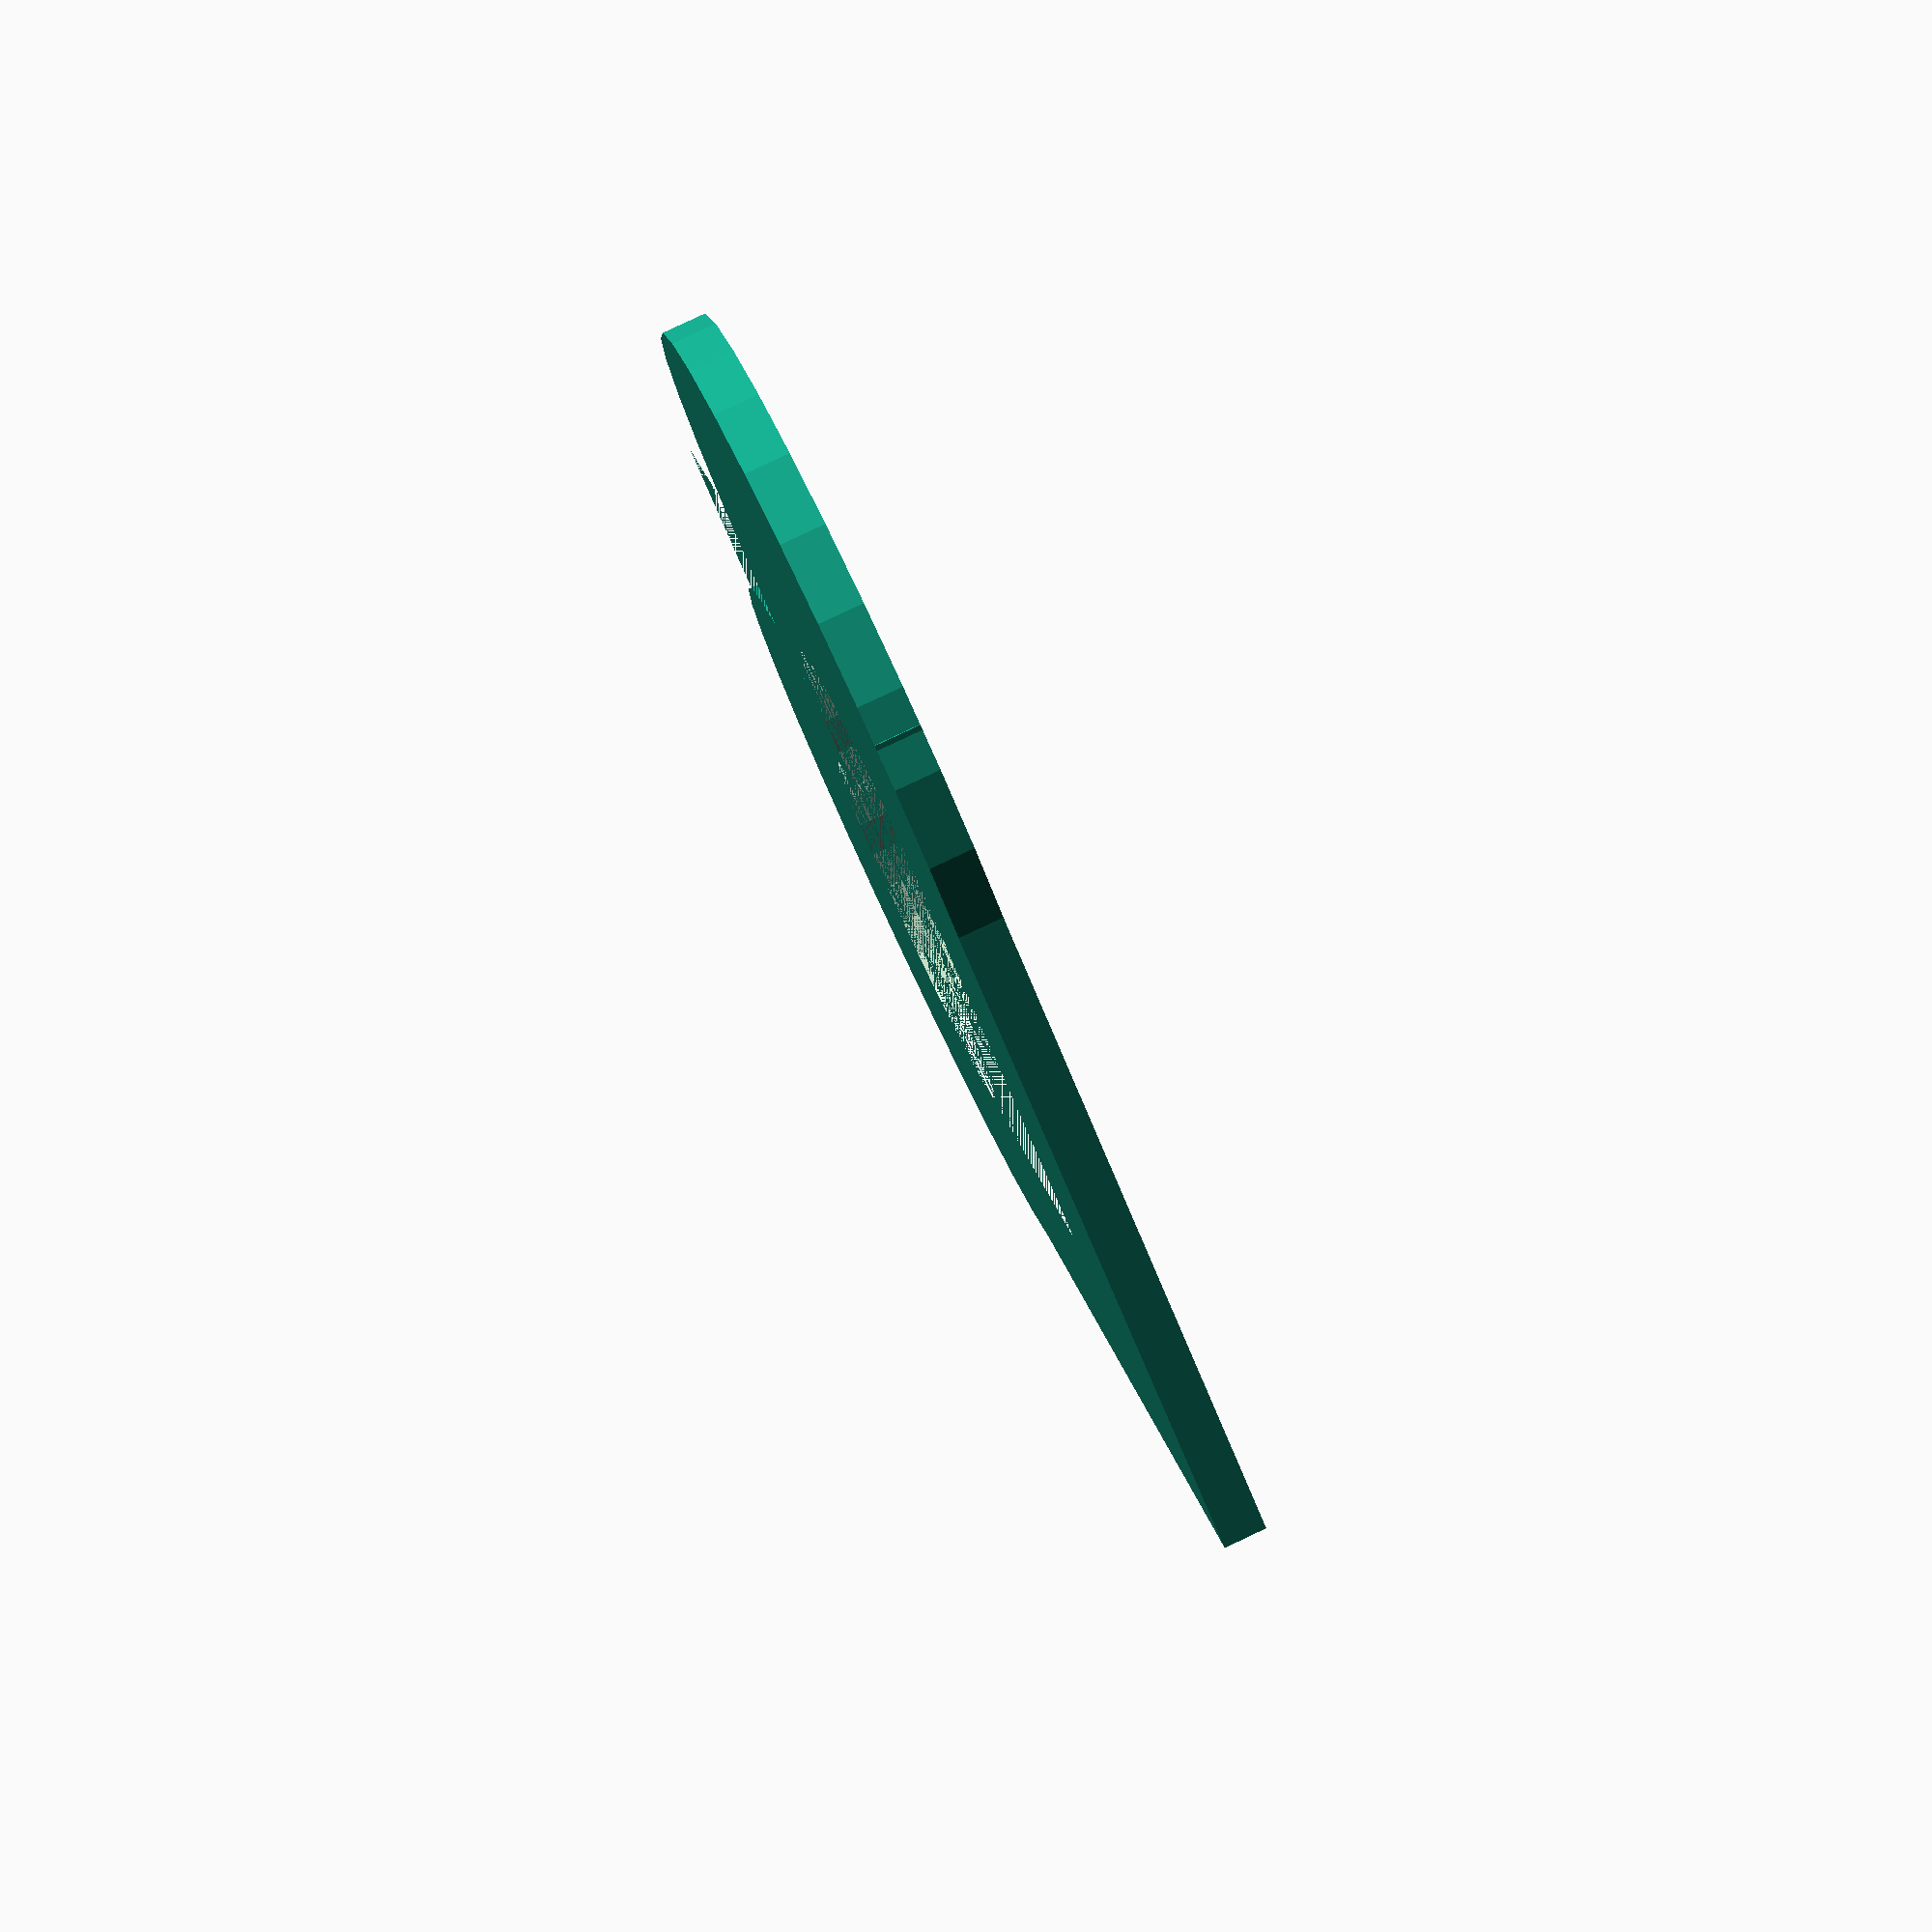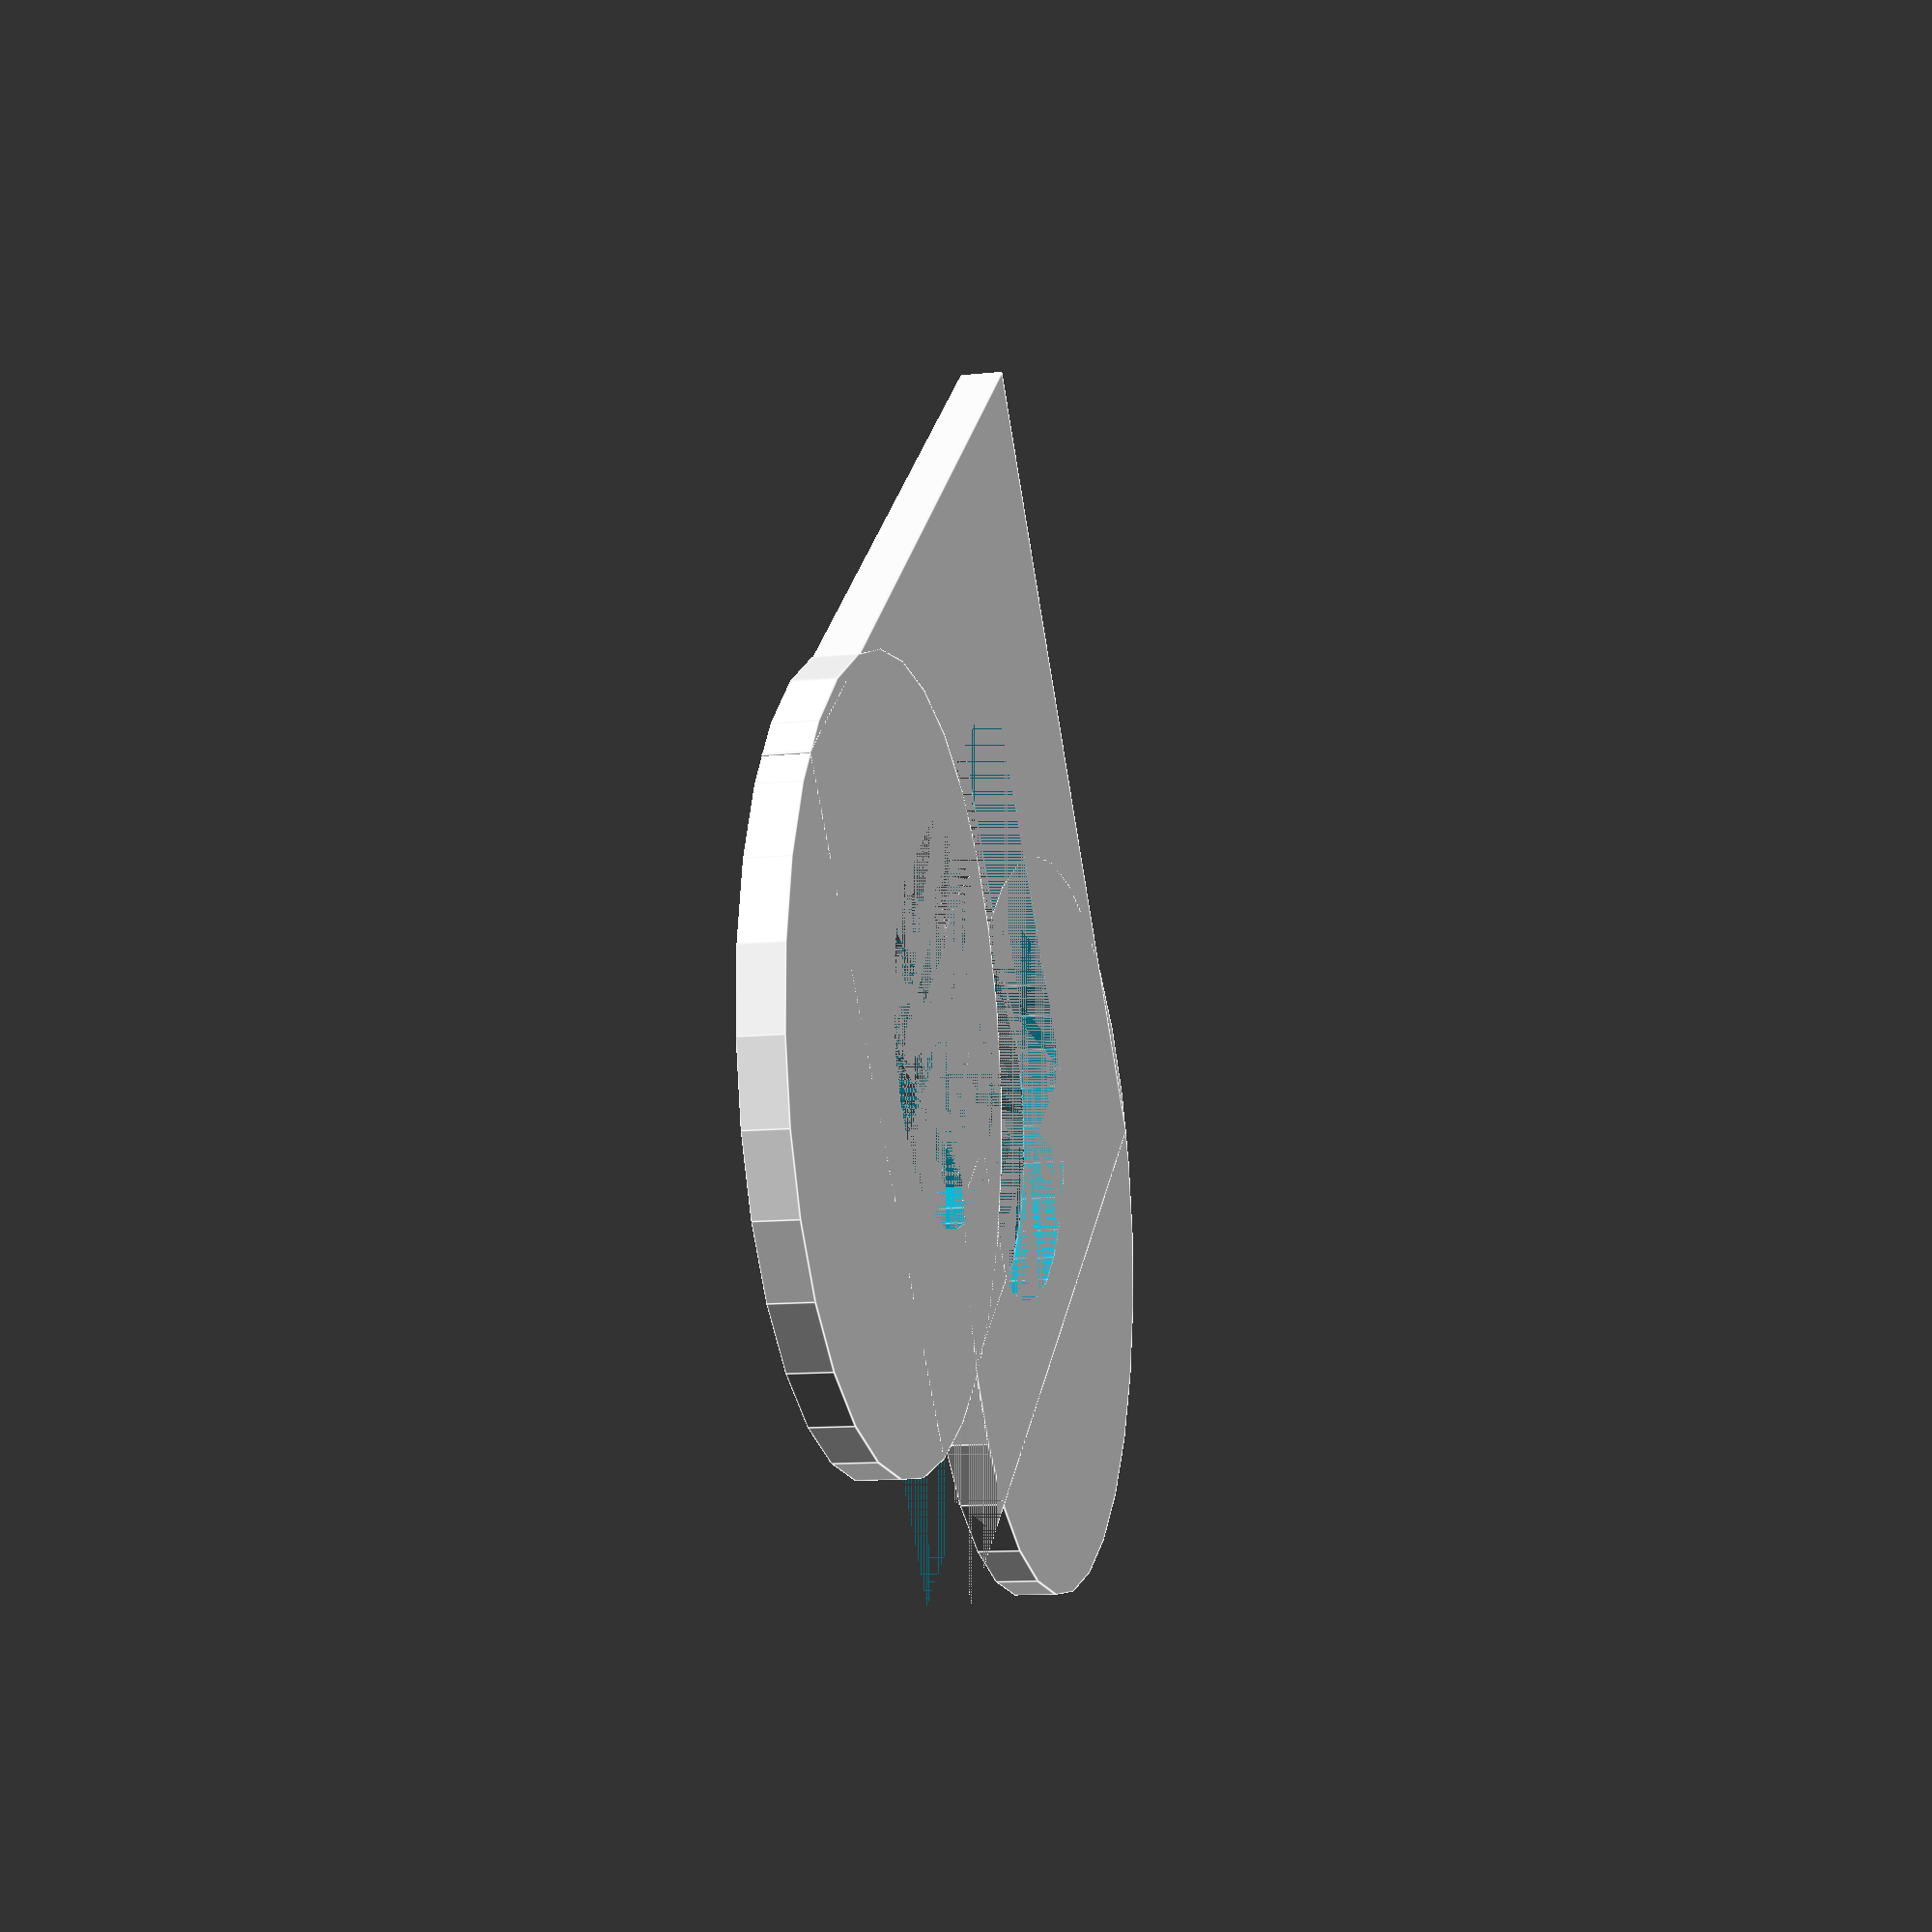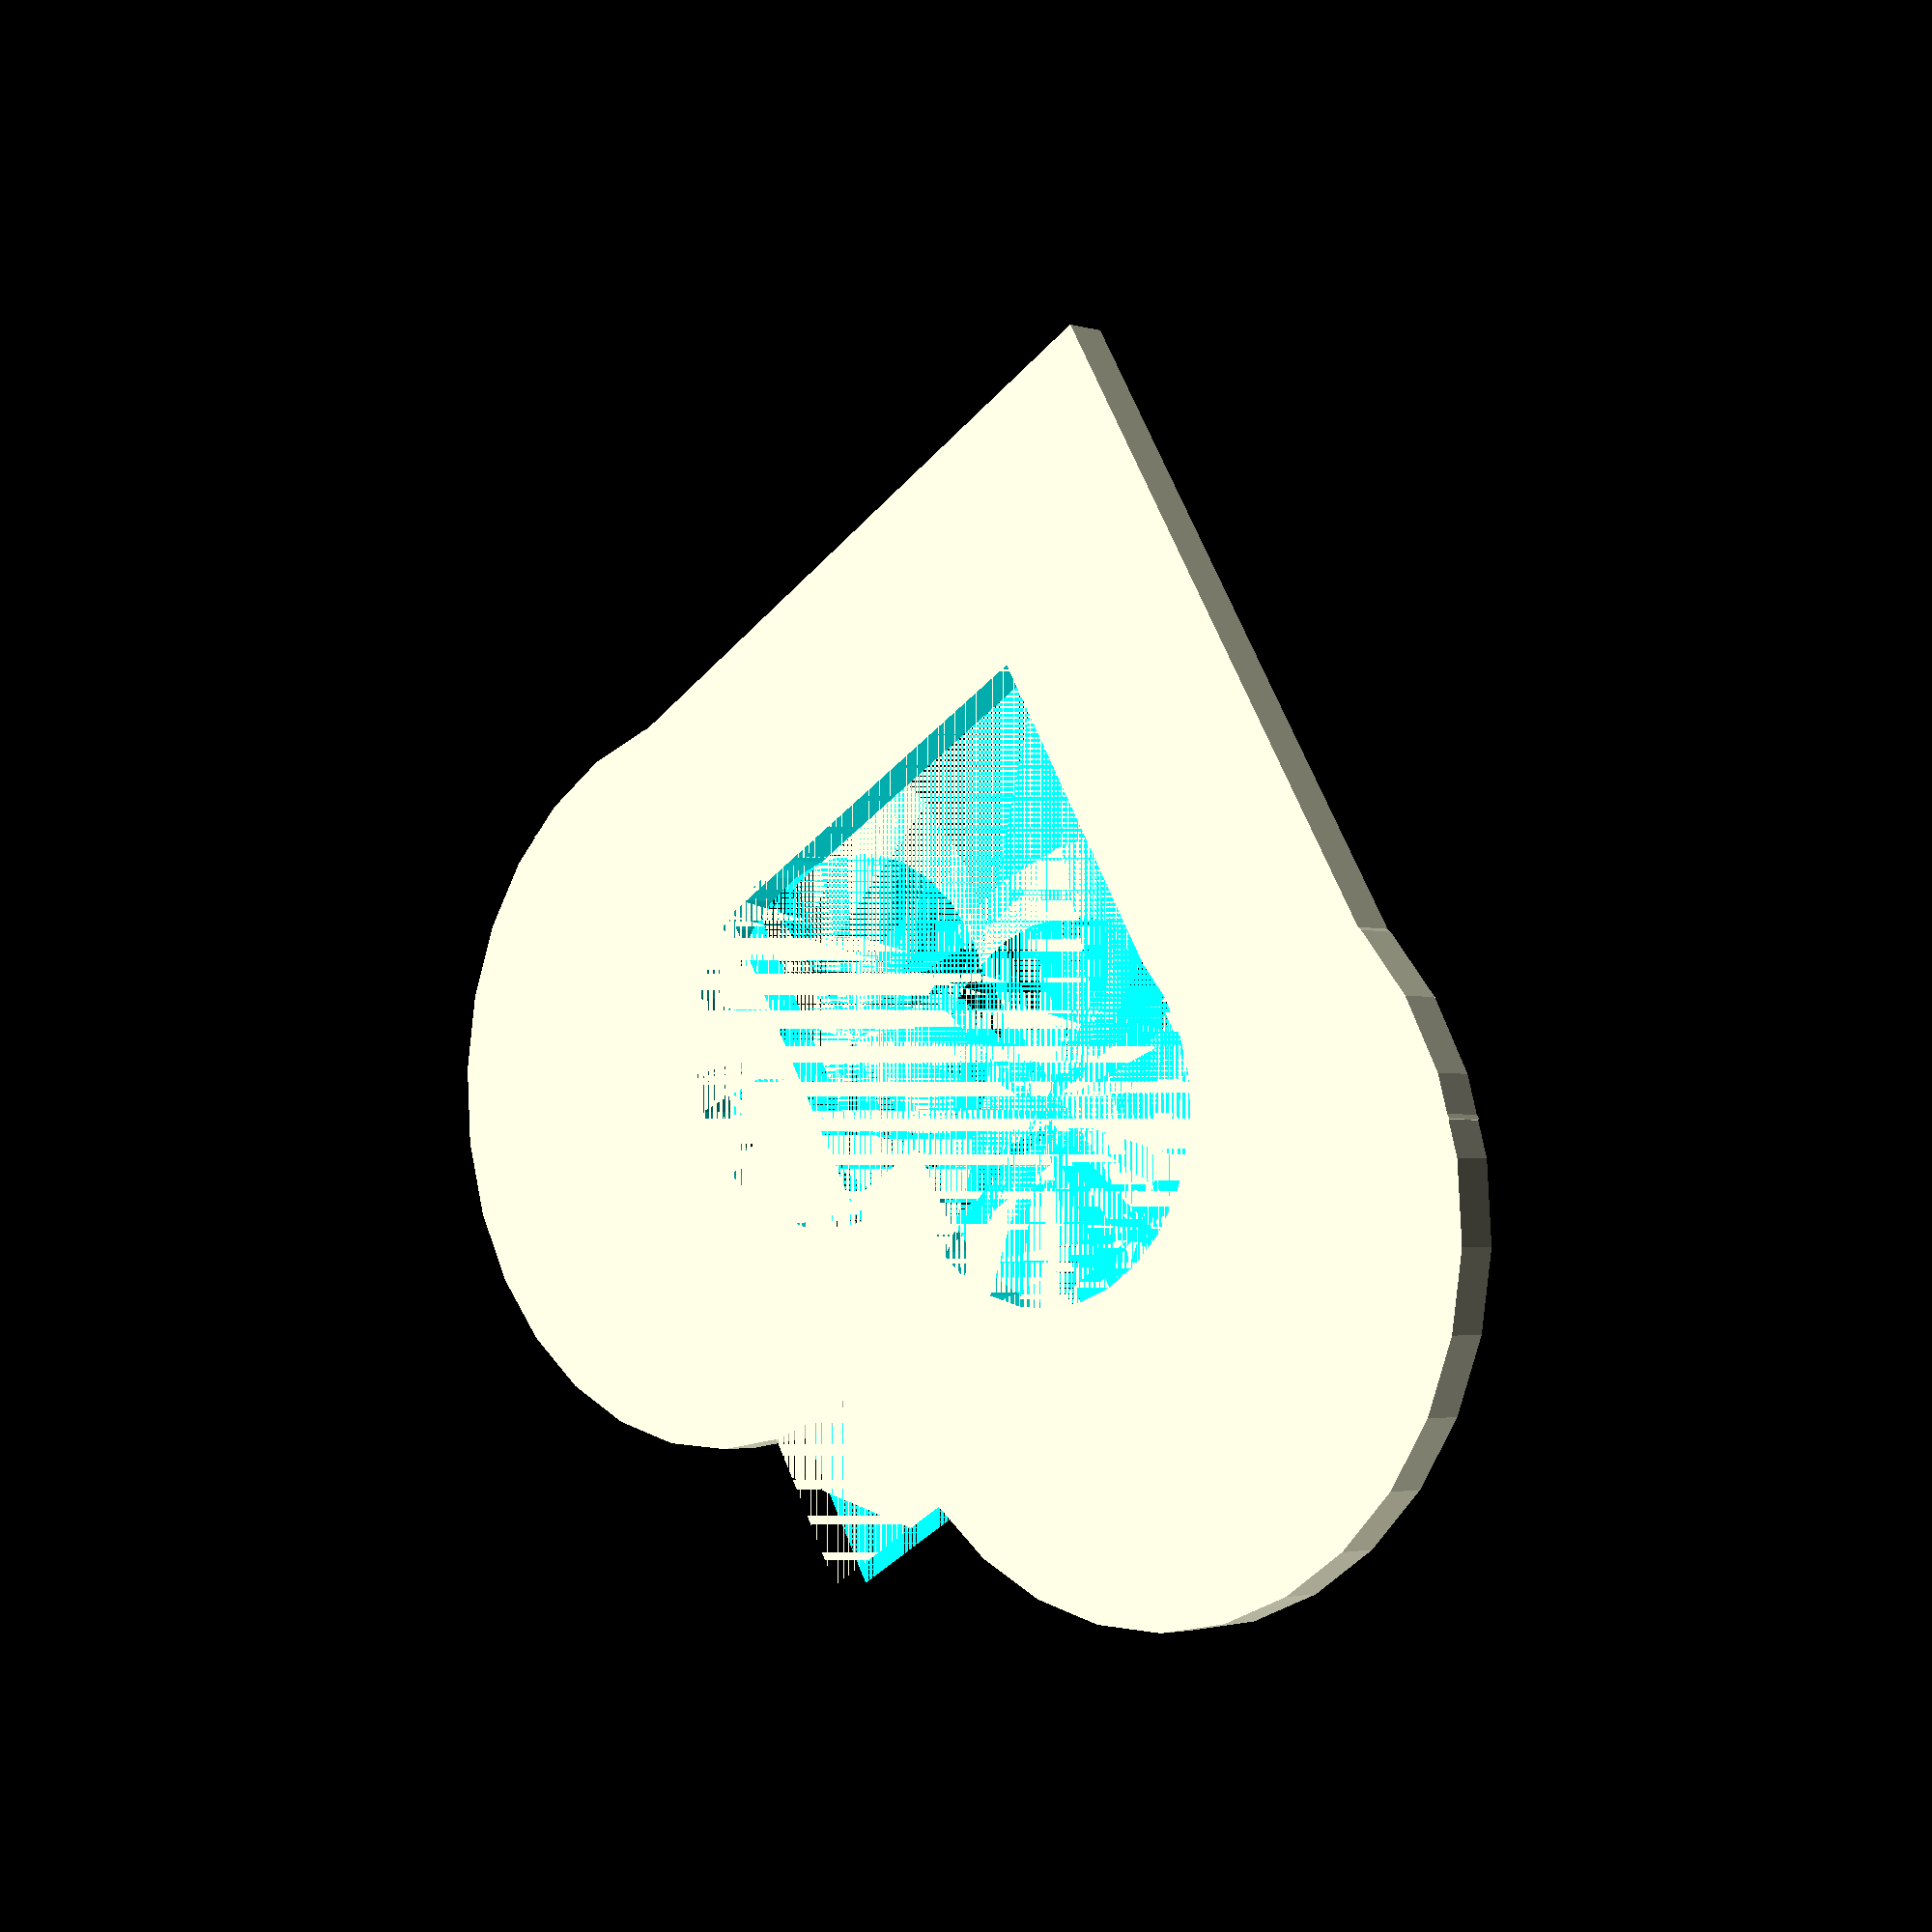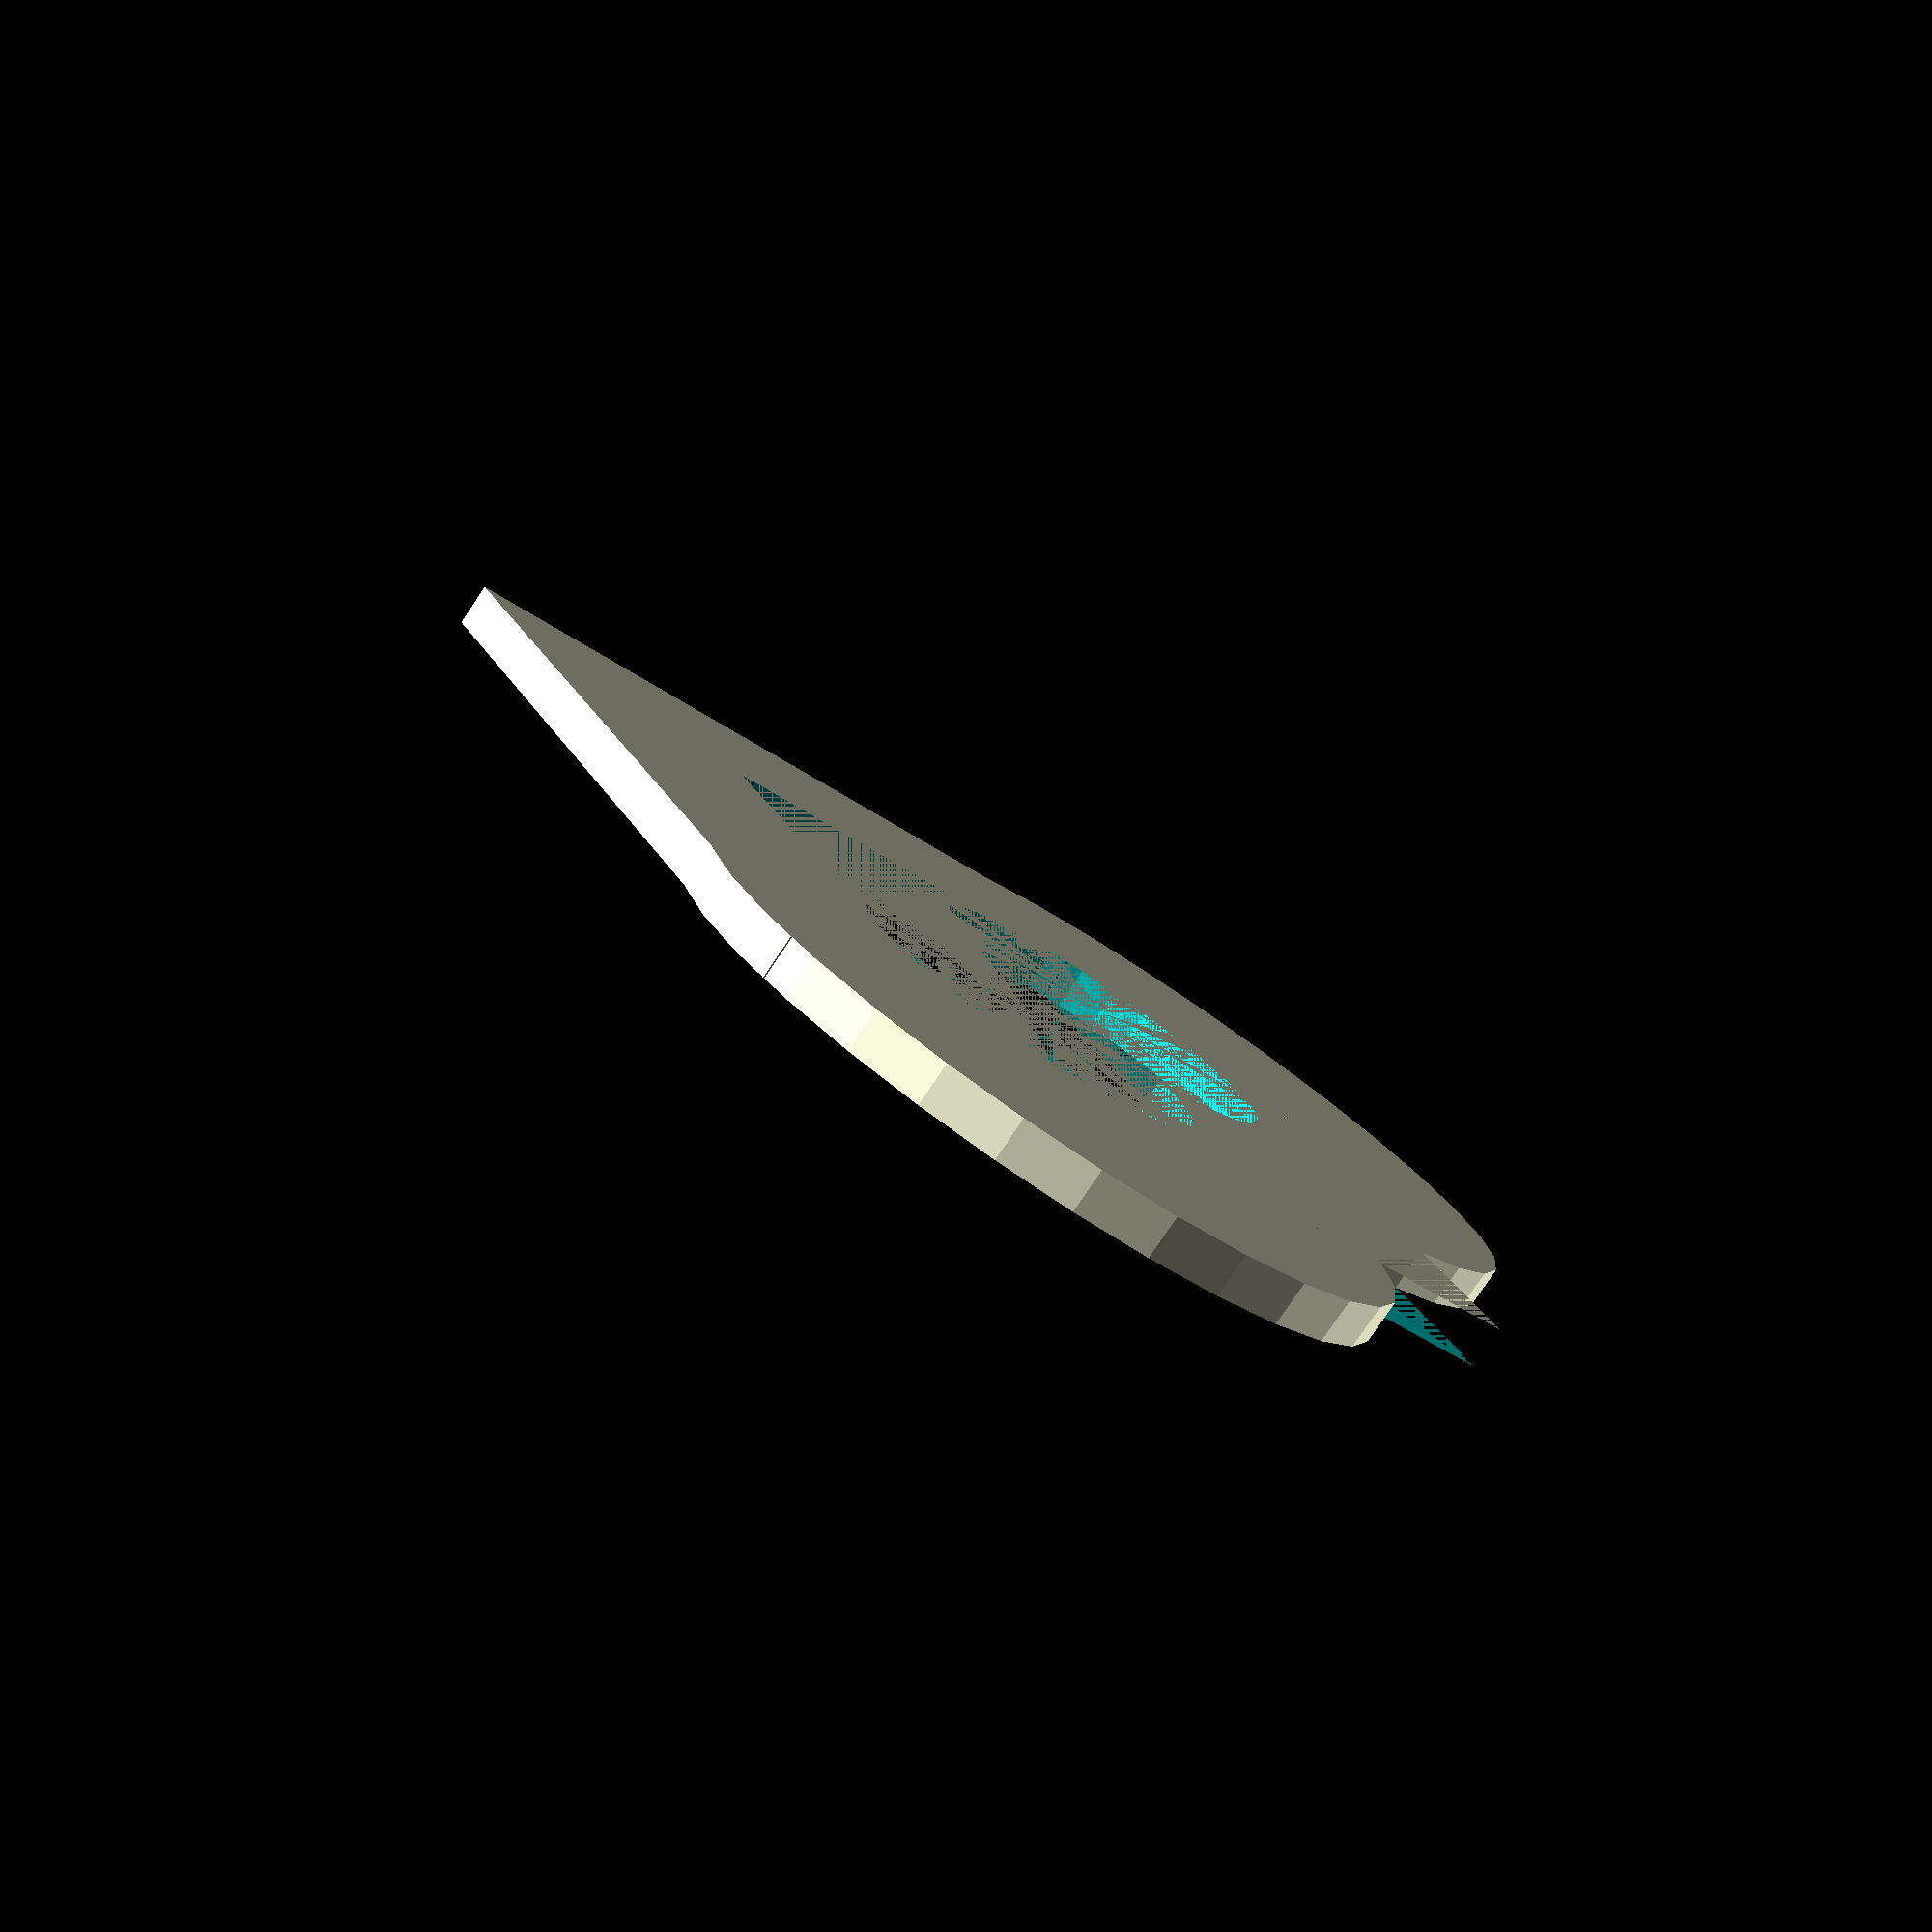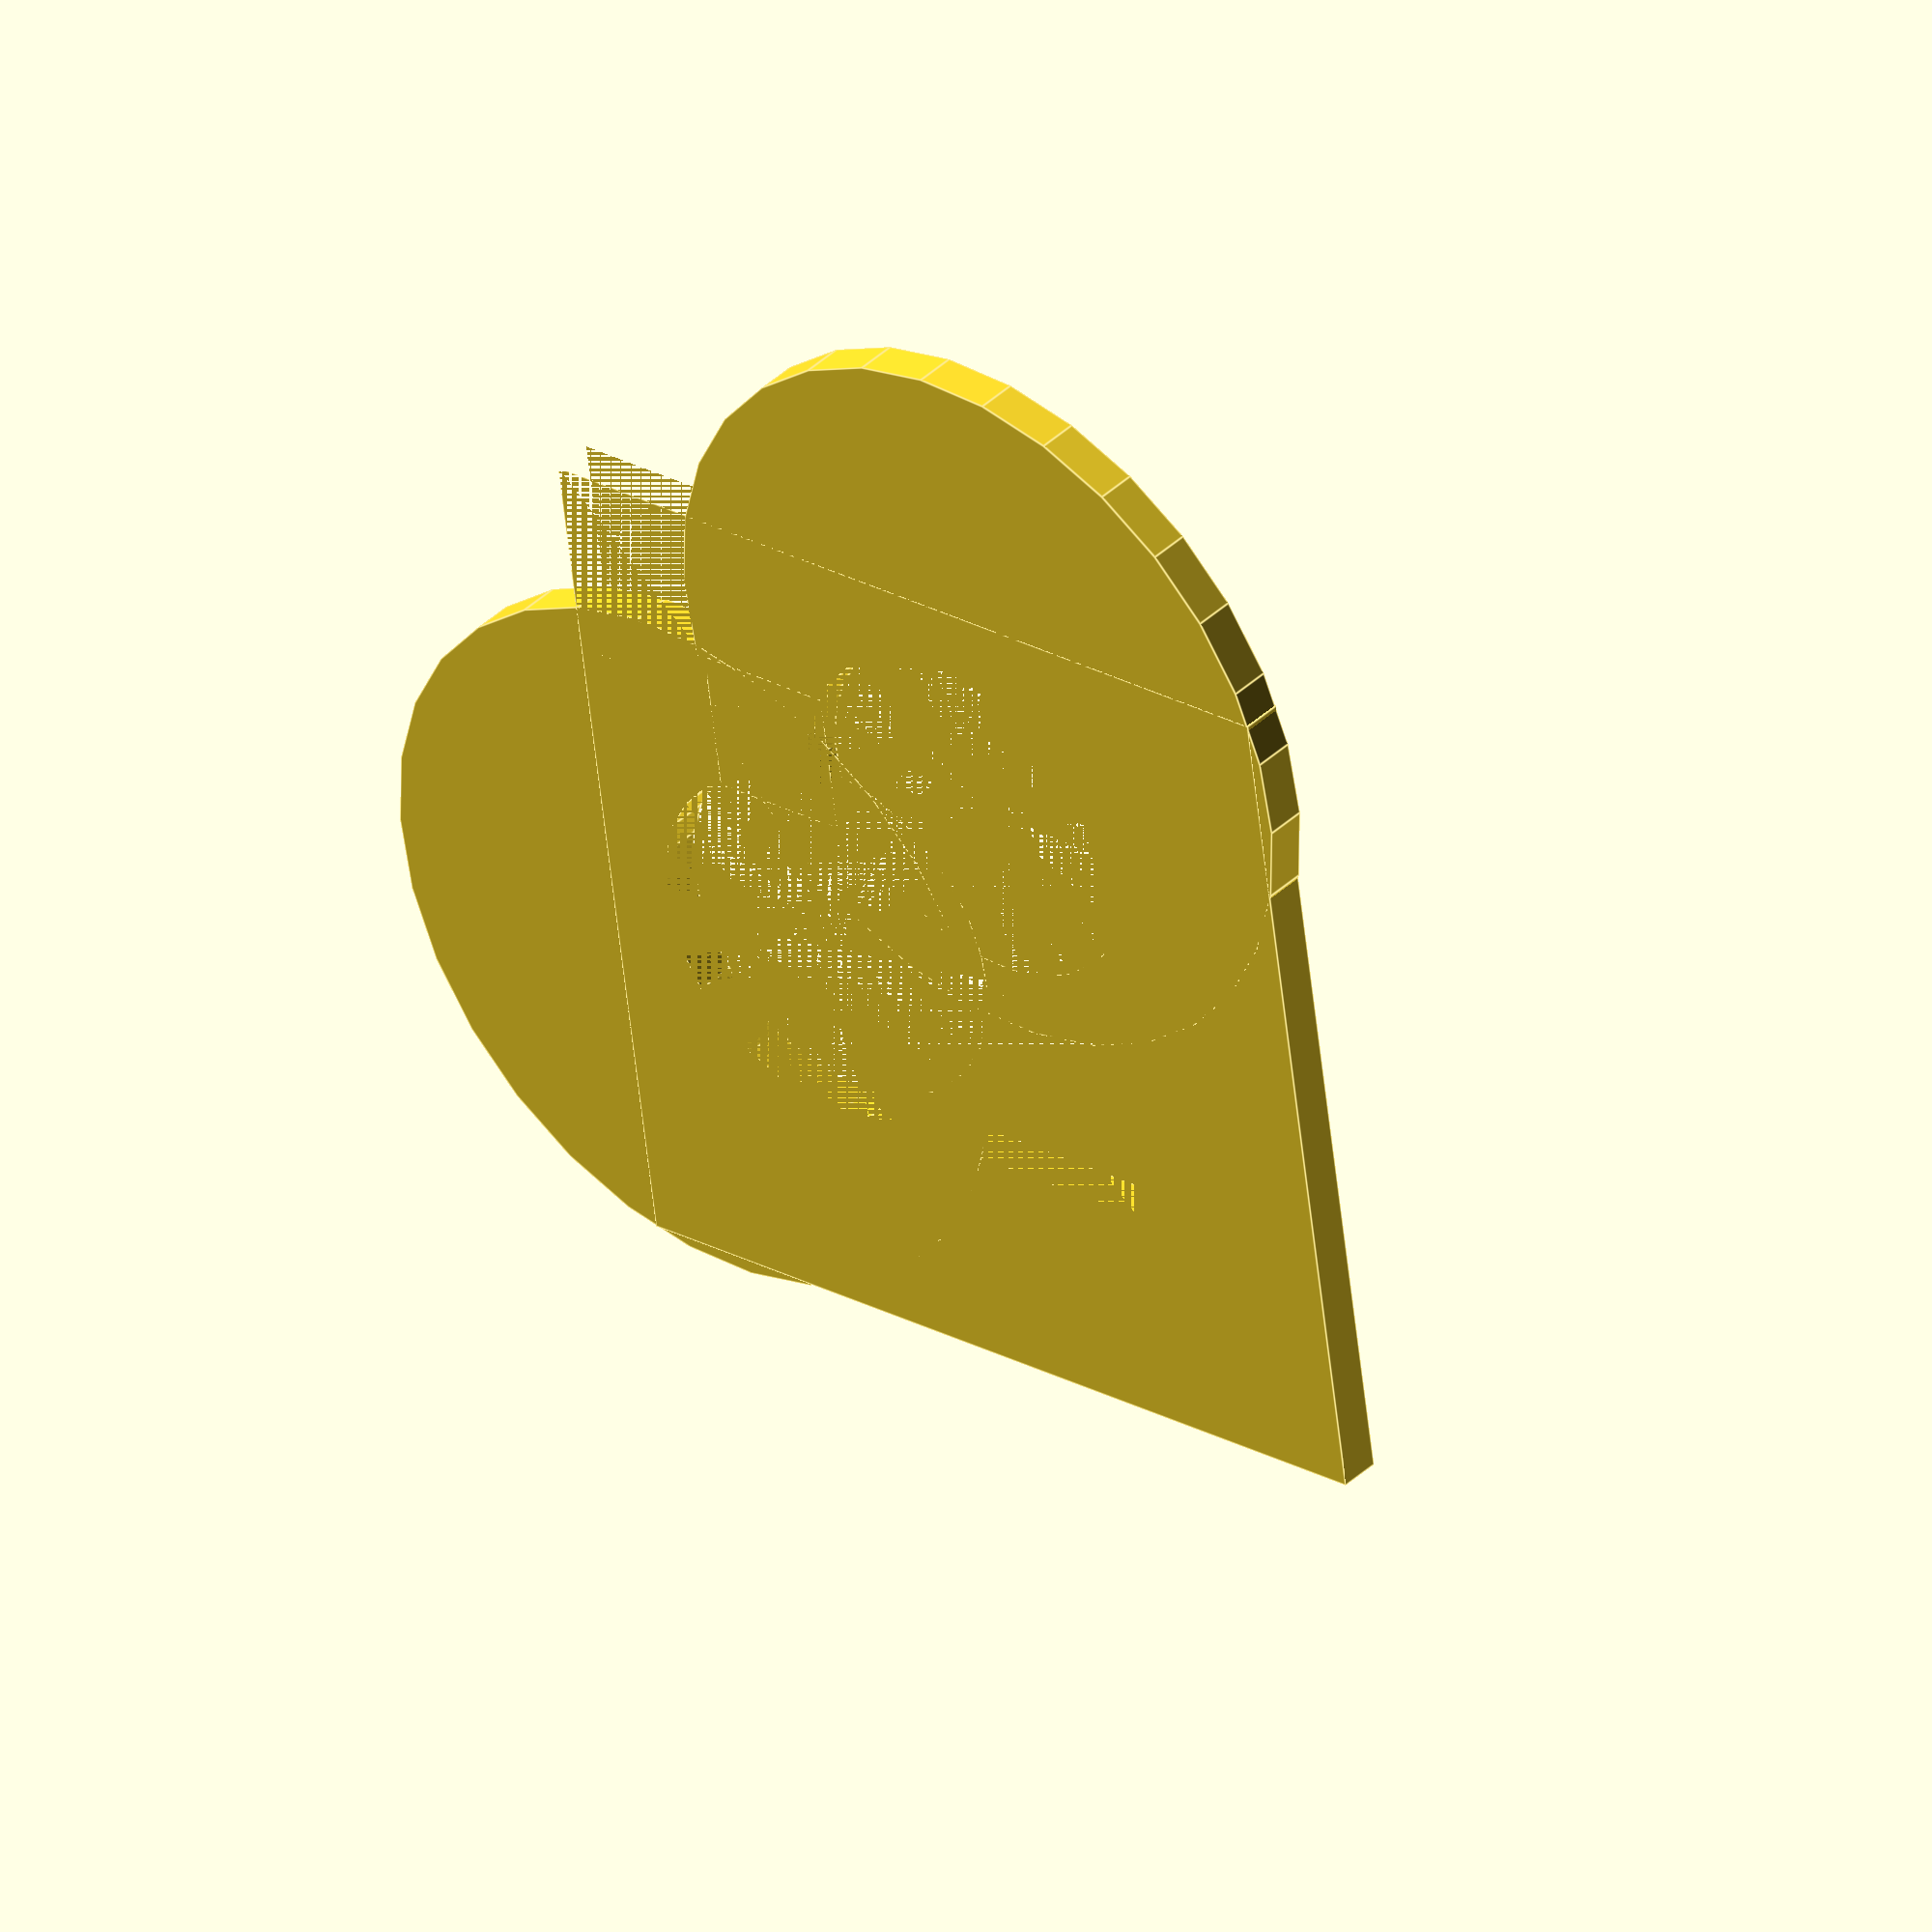
<openscad>


scale([0.7,0.7,1])
difference(){
difference(){
union(){
translate([-40,0,0]) cylinder(2,25,25);
   cylinder(2,25,25);

translate([-20,-54,0]) rotate([0,0,45]) 
difference(){
cube([59,59,2]);
translate([45,45,0]) cube([20,20,2]);
}
}
}
translate([-10,-5,0])
scale([0.5,0.5,1])
difference(){
union(){
translate([-40,0,0]) cylinder(2,25,25);
   cylinder(2,25,25);

translate([-20,-54,0]) rotate([0,0,45]) 
difference(){
cube([59,59,2]);
translate([45,45,0]) cube([20,20,2]);
}
}
}
}
</openscad>
<views>
elev=276.9 azim=257.4 roll=64.8 proj=p view=solid
elev=11.4 azim=185.8 roll=284.3 proj=p view=edges
elev=182.9 azim=14.5 roll=136.7 proj=p view=solid
elev=260.4 azim=288.0 roll=214.1 proj=p view=wireframe
elev=321.7 azim=53.1 roll=220.1 proj=o view=edges
</views>
